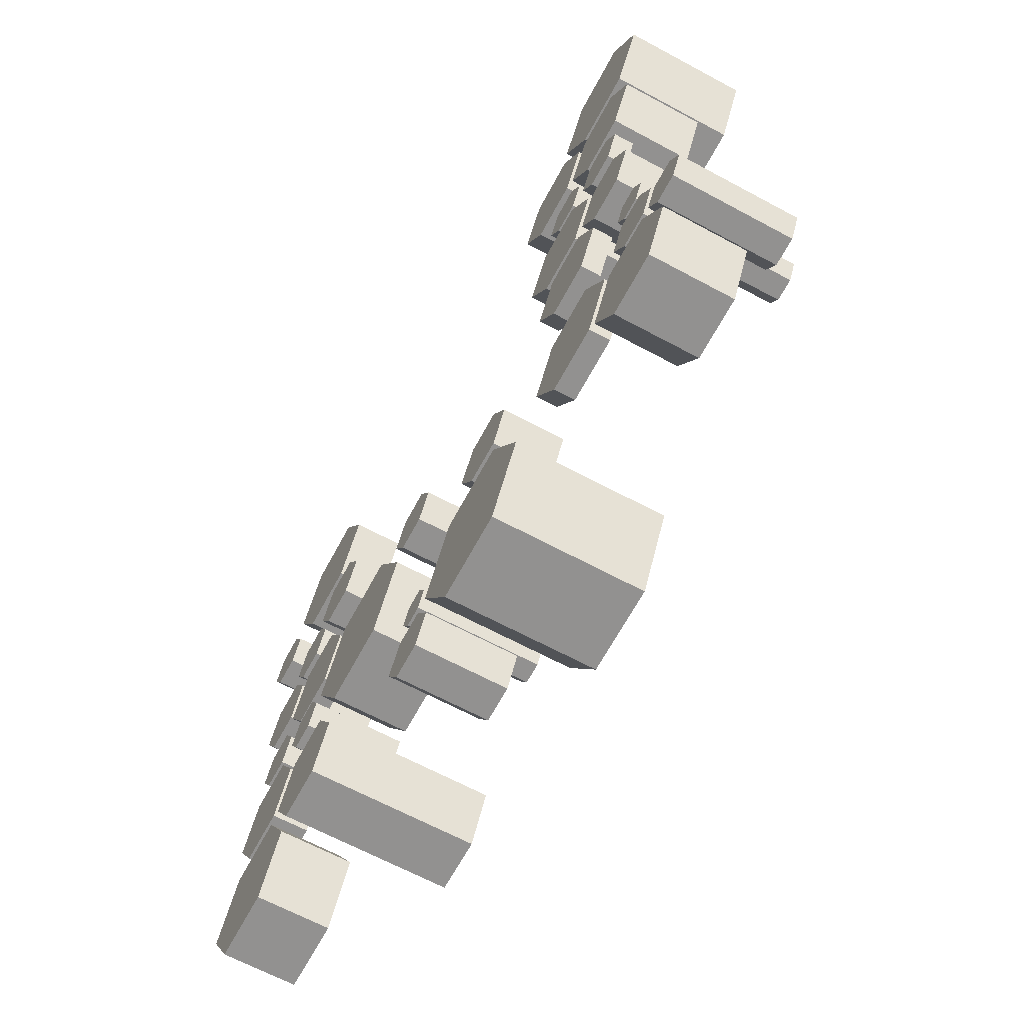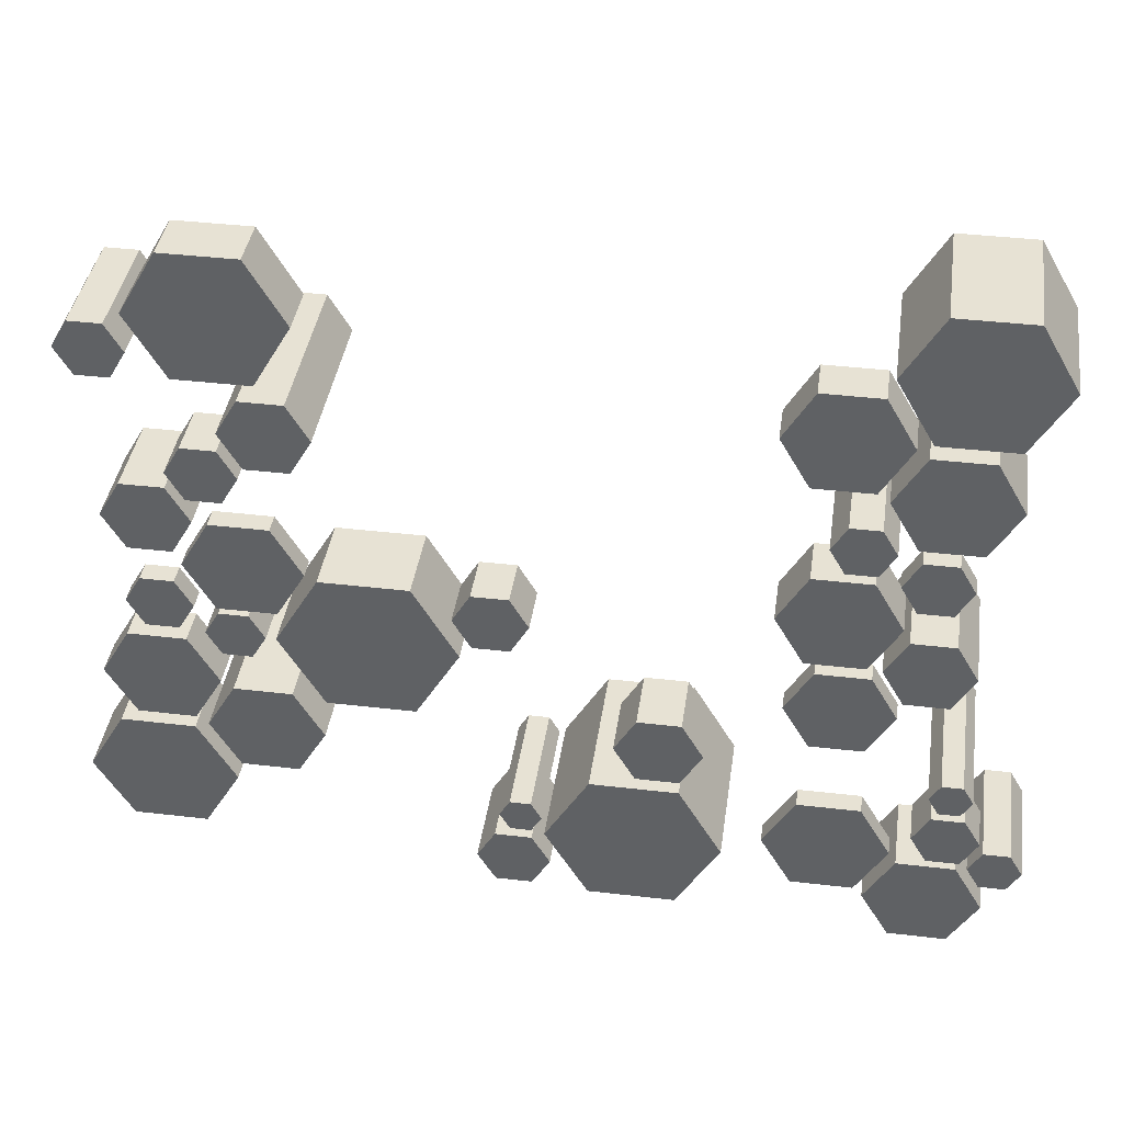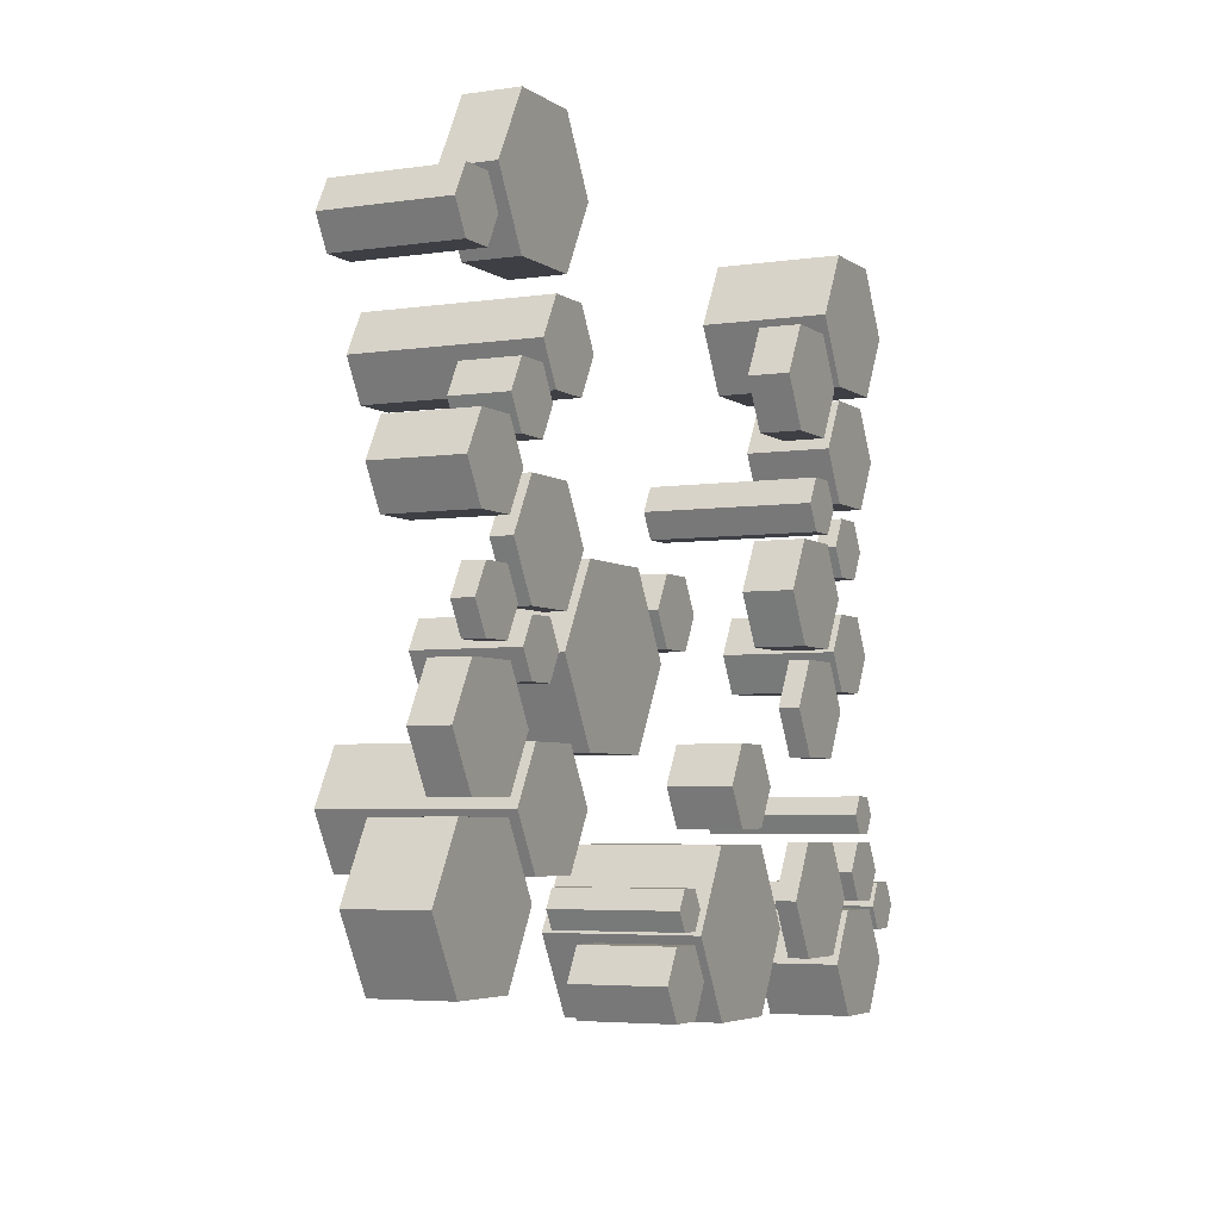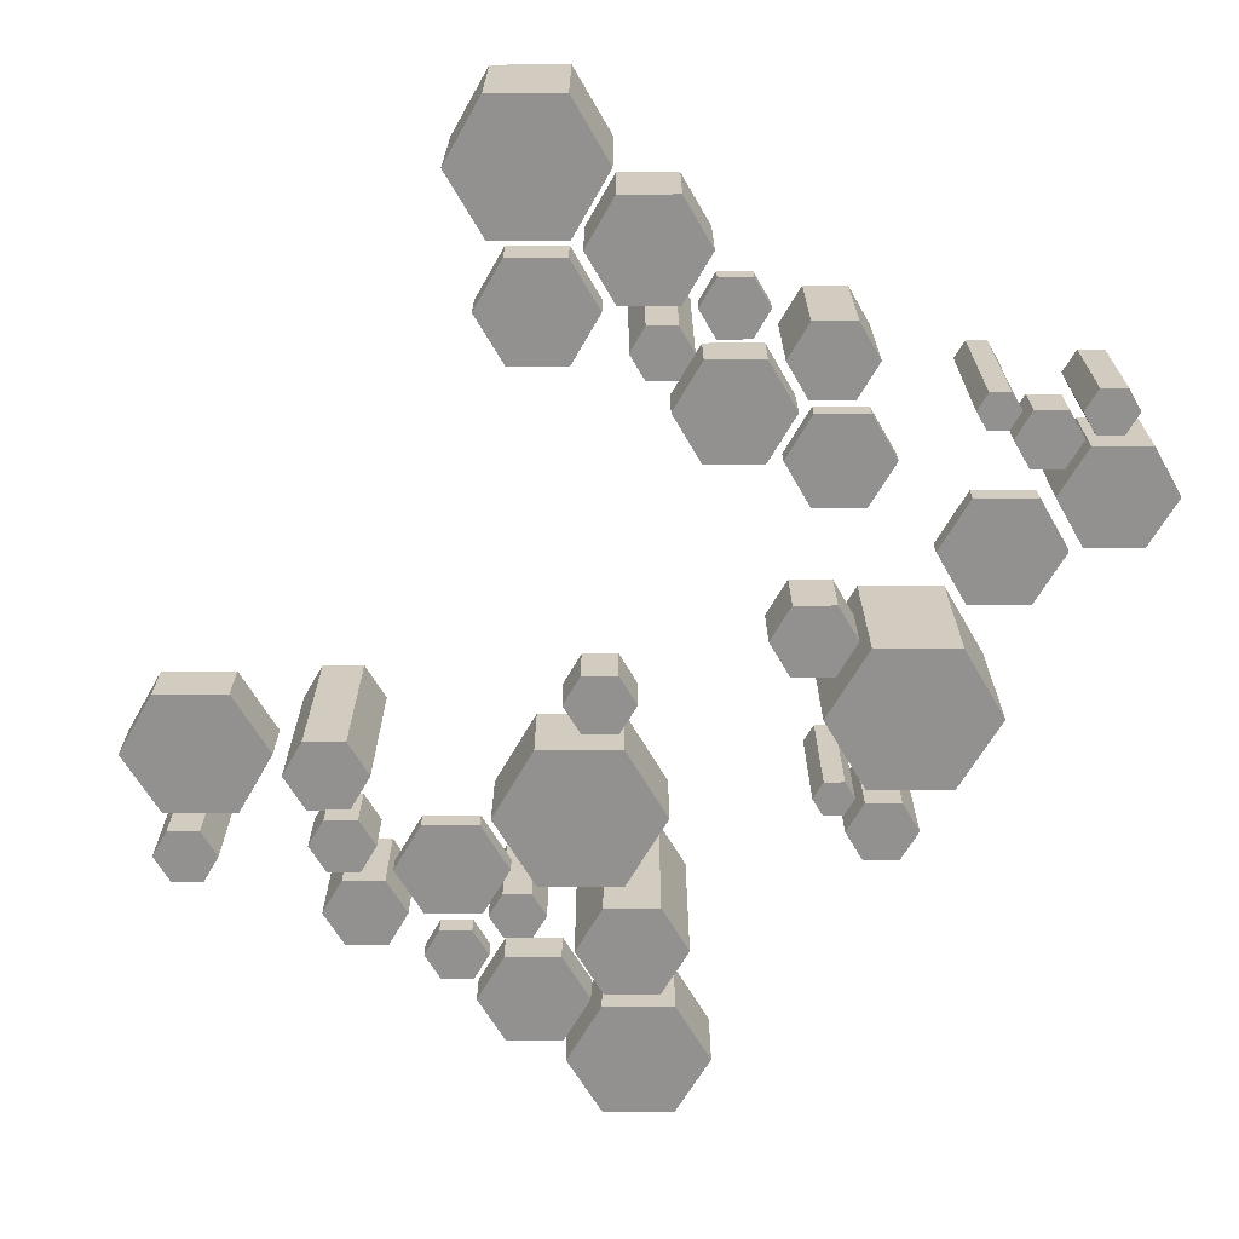
<metadata>
{"format":"obj","ext":"obj","renderer":"f3d","projection":"perspective","resolution":1024,"background":"white","views":[{"elev":-66.1,"azim":61.7,"up":"+Z"},{"elev":39.9,"azim":8.2,"up":"+Z"},{"elev":-4.5,"azim":-64.0,"up":"+Z"},{"elev":-66.1,"azim":60.2,"up":"+Y"}]}
</metadata>
<code>
o X6
v -4.243 0.1432 -0.2977
v -3.456 0.1432 -0.2977
v -3.063 0.1432 0.3836
v -3.456 0.1432 1.065
v -4.243 0.1432 1.065
v -4.636 0.1432 0.3836
v -4.243 -0.1351 -0.2977
v -3.456 -0.1351 -0.2977
v -3.063 -0.1351 0.3836
v -3.456 -0.1351 1.065
v -4.243 -0.1351 1.065
v -4.636 -0.1351 0.3836
f 6 5 4 3 2 1
f 1 2 8 7
f 2 3 9 8
f 3 4 10 9
f 4 5 11 10
f 5 6 12 11
f 6 1 7 12
f 7 8 9 10 11 12
o X11
v -4.148 2.249 -3.031
v -3.361 2.249 -3.031
v -4.541 2.249 -2.35
v -4.148 -0.1354 -3.031
v -3.361 -0.1354 -3.031
v -4.541 -0.1354 -2.35
v -4.148 -0.1354 -1.669
v -4.148 2.249 -1.669
v -3.361 -0.1354 -1.669
v -3.361 2.249 -1.669
v -2.968 -0.1354 -2.35
v -2.968 2.249 -2.35
f 13 14 17 16
f 15 20 22 24 14 13
f 15 13 16 18
f 16 17 23 21 19 18
f 20 15 18 19
f 22 20 19 21
f 24 22 21 23
f 14 24 23 17
o X12
v -2.914 0.9566 -1.754
v -1.727 0.9566 -1.754
v -3.507 0.9566 -0.727
v -2.914 -0.1357 -1.754
v -1.727 -0.1357 -1.754
v -3.507 -0.1357 -0.727
v -2.914 -0.1357 0.3002
v -2.914 0.9566 0.3002
v -1.727 -0.1357 0.3002
v -1.134 -0.1357 -0.727
v -1.727 0.9566 0.3002
v -1.134 0.9566 -0.727
f 25 26 29 28
f 27 32 35 36 26 25
f 27 25 28 30
f 28 29 34 33 31 30
f 32 27 30 31
f 35 32 31 33
f 36 35 33 34
f 26 36 34 29
o Y3
v 0.5299 1.914 -4.811
v 1.716 1.914 -4.811
v 0.5299 -0.136 -4.811
v -0.0633 1.914 -3.784
v 0.5299 1.914 -2.757
v -0.0633 -0.136 -3.784
v 0.5299 -0.136 -2.757
v 1.716 -0.136 -2.757
v 2.309 -0.136 -3.784
v 1.716 1.914 -2.757
v 2.309 1.914 -3.784
v 1.716 -0.136 -4.811
f 37 38 48 39
f 40 41 46 47 38 37
f 40 37 39 42
f 41 40 42 43
f 39 48 45 44 43 42
f 46 41 43 44
f 47 46 44 45
f 38 47 45 48
o X9
v -5.483 0.368 -2.238
v -4.697 0.368 -2.238
v -5.877 0.368 -1.557
v -5.483 -0.1363 -2.238
v -4.697 -0.1363 -2.238
v -5.877 -0.1363 -1.557
v -5.483 -0.1363 -0.8754
v -5.483 0.368 -0.8754
v -4.697 -0.1363 -0.8754
v -4.697 0.368 -0.8754
v -4.303 -0.1363 -1.557
v -4.303 0.368 -1.557
f 49 50 53 52
f 51 56 58 60 50 49
f 51 49 52 54
f 52 53 59 57 55 54
f 56 51 54 55
f 58 56 55 57
f 60 58 57 59
f 50 60 59 53
o X10
v -5.743 0.8779 -4.182
v -4.73 0.8779 -4.182
v -5.743 -0.1365 -4.182
v -6.249 0.8779 -3.306
v -5.743 0.8779 -2.429
v -6.249 -0.1365 -3.306
v -5.743 -0.1365 -2.429
v -4.73 -0.1365 -2.429
v -4.73 0.8779 -2.429
v -4.224 -0.1365 -3.306
v -4.224 0.8779 -3.306
v -4.73 -0.1365 -4.182
f 61 62 72 63
f 64 65 69 71 62 61
f 64 61 63 66
f 65 64 66 67
f 63 72 70 68 67 66
f 69 65 67 68
f 71 69 68 70
f 62 71 70 72
o X13
v -0.9748 0.545 -0.5522
v -0.4825 0.545 -0.5522
v -1.221 0.545 -0.1259
v -0.9748 -0.1368 -0.5522
v -0.4825 -0.1368 -0.5522
v -1.221 -0.1368 -0.1259
v -0.9748 -0.1368 0.3002
v -0.9748 0.545 0.3002
v -0.4825 -0.1368 0.3002
v -0.2364 -0.1368 -0.1259
v -0.4825 0.545 0.3002
v -0.2364 0.545 -0.1259
f 73 74 77 76
f 75 80 83 84 74 73
f 75 73 76 78
f 76 77 82 81 79 78
f 80 75 78 79
f 83 80 79 81
f 84 83 81 82
f 74 84 82 77
o Z1
v 3.33 0.1413 -1.675
v 4.046 0.1413 -1.675
v 2.973 0.1413 -1.056
v 3.33 -0.1371 -1.675
v 4.046 -0.1371 -1.675
v 2.973 -0.1371 -1.056
v 3.33 -0.1371 -0.4361
v 4.046 -0.1371 -0.4361
v 3.33 0.1413 -0.4361
v 4.046 0.1413 -0.4361
v 4.403 0.1413 -1.056
v 4.403 -0.1371 -1.056
f 85 86 89 88
f 87 93 94 95 86 85
f 87 85 88 90
f 88 89 96 92 91 90
f 93 87 90 91
f 94 93 91 92
f 95 94 92 96
f 86 95 96 89
o Y5
v 3.248 0.141 -4.196
v 4.088 0.141 -4.196
v 2.829 0.141 -3.47
v 3.248 -0.1374 -4.196
v 4.088 -0.1374 -4.196
v 2.829 -0.1374 -3.47
v 3.248 -0.1374 -2.743
v 3.248 0.141 -2.743
v 4.088 -0.1374 -2.743
v 4.088 0.141 -2.743
v 4.507 -0.1374 -3.47
v 4.507 0.141 -3.47
f 97 98 101 100
f 99 104 106 108 98 97
f 99 97 100 102
f 100 101 107 105 103 102
f 104 99 102 103
f 106 104 103 105
f 108 106 105 107
f 98 108 107 101
o X7
v -5.211 0.1407 -0.6845
v -4.764 0.1407 -0.6845
v -5.434 0.1407 -0.2977
v -5.211 -0.1376 -0.6845
v -4.764 -0.1376 -0.6845
v -5.434 -0.1376 -0.2977
v -5.211 -0.1376 0.08899
v -5.211 0.1407 0.08899
v -4.764 -0.1376 0.08899
v -4.764 0.1407 0.08899
v -4.541 -0.1376 -0.2977
v -4.541 0.1407 -0.2977
f 109 110 113 112
f 111 116 118 120 110 109
f 111 109 112 114
f 112 113 119 117 115 114
f 116 111 114 115
f 118 116 115 117
f 120 118 117 119
f 110 120 119 113
o X5
v -5.312 1.015 0.5798
v -4.727 1.015 0.5798
v -5.604 1.015 1.086
v -5.312 -0.1379 0.5798
v -4.727 -0.1379 0.5798
v -5.604 -0.1379 1.086
v -5.312 -0.1379 1.592
v -5.312 1.015 1.592
v -4.727 -0.1379 1.592
v -4.435 -0.1379 1.086
v -4.727 1.015 1.592
v -4.435 1.015 1.086
f 121 122 125 124
f 123 128 131 132 122 121
f 123 121 124 126
f 124 125 130 129 127 126
f 128 123 126 127
f 131 128 127 129
f 132 131 129 130
f 122 132 130 125
o X3
v -3.711 2.232 1.986
v -3.127 2.232 1.986
v -4.004 2.232 2.493
v -3.711 -0.1382 1.986
v -3.127 -0.1382 1.986
v -4.004 -0.1382 2.493
v -3.711 -0.1382 2.999
v -3.127 -0.1382 2.999
v -3.711 2.232 2.999
v -3.127 2.232 2.999
v -2.834 2.232 2.493
v -2.834 -0.1382 2.493
f 133 134 137 136
f 135 141 142 143 134 133
f 135 133 136 138
f 136 137 144 140 139 138
f 141 135 138 139
f 142 141 139 140
f 143 142 140 144
f 134 143 144 137
o X8
v -4.235 1.191 -1.068
v -3.839 1.191 -1.068
v -4.433 1.191 -0.725
v -4.235 -0.1385 -1.068
v -3.839 -0.1385 -1.068
v -4.433 -0.1385 -0.725
v -4.235 -0.1385 -0.3821
v -4.235 1.191 -0.3821
v -3.839 -0.1385 -0.3821
v -3.839 1.191 -0.3821
v -3.641 -0.1385 -0.725
v -3.641 1.191 -0.725
f 145 146 149 148
f 147 152 154 156 146 145
f 147 145 148 150
f 148 149 155 153 151 150
f 152 147 150 151
f 154 152 151 153
f 156 154 153 155
f 146 156 155 149
o Y1
v -0.7342 1.117 -4.742
v -0.9832 1.117 -4.31
v -0.236 1.117 -4.742
v -0.7342 -0.1388 -4.742
v -0.236 -0.1388 -4.742
v -0.9832 -0.1388 -4.31
v -0.7342 -0.1388 -3.879
v -0.7342 1.117 -3.879
v -0.236 -0.1388 -3.879
v -0.236 1.117 -3.879
v 0.01303 -0.1388 -4.31
v 0.01303 1.117 -4.31
f 158 157 160 162
f 158 164 166 168 159 157
f 157 159 161 160
f 160 161 167 165 163 162
f 164 158 162 163
f 166 164 163 165
f 168 166 165 167
f 159 168 167 161
o Z3
v 3.968 0.5506 1.091
v 3.182 0.5506 1.091
v 4.362 0.5506 0.4097
v 3.968 -0.139 1.091
v 3.182 -0.139 1.091
v 4.362 -0.139 0.4097
v 3.968 -0.139 -0.2717
v 3.968 0.5506 -0.2717
v 3.182 -0.139 -0.2717
v 2.788 -0.139 0.4097
v 3.182 0.5506 -0.2717
v 2.788 0.5506 0.4097
f 169 170 173 172
f 171 176 179 180 170 169
f 171 169 172 174
f 172 173 178 177 175 174
f 176 171 174 175
f 179 176 175 177
f 180 179 177 178
f 170 180 178 173
o Z7
v 3.873 0.426 3.824
v 3.086 0.426 3.824
v 4.266 0.426 3.143
v 3.873 -0.1393 3.824
v 3.086 -0.1393 3.824
v 4.266 -0.1393 3.143
v 3.873 -0.1393 2.462
v 3.086 -0.1393 2.462
v 3.873 0.426 2.462
v 3.086 0.426 2.462
v 2.693 0.426 3.143
v 2.693 -0.1393 3.143
f 181 182 185 184
f 183 189 190 191 182 181
f 183 181 184 186
f 184 185 192 188 187 186
f 189 183 186 187
f 190 189 187 188
f 191 190 188 192
f 182 191 192 185
o Z6
v 5.209 1.005 3.031
v 4.422 1.005 3.031
v 5.602 1.005 2.35
v 5.209 -0.1396 3.031
v 4.422 -0.1396 3.031
v 5.602 -0.1396 2.35
v 5.209 -0.1396 1.669
v 5.209 1.005 1.669
v 4.422 -0.1396 1.669
v 4.422 1.005 1.669
v 4.028 -0.1396 2.35
v 4.028 1.005 2.35
f 193 194 197 196
f 195 200 202 204 194 193
f 195 193 196 198
f 196 197 203 201 199 198
f 200 195 198 199
f 202 200 199 201
f 204 202 201 203
f 194 204 203 197
o Z8
v 5.468 1.601 4.976
v 4.455 1.601 4.976
v 5.974 1.601 4.099
v 5.468 -0.1399 4.976
v 4.455 -0.1399 4.976
v 5.974 -0.1399 4.099
v 5.468 -0.1399 3.222
v 5.468 1.601 3.222
v 4.455 -0.1399 3.222
v 4.455 1.601 3.222
v 3.949 -0.1399 4.099
v 3.949 1.601 4.099
f 205 206 209 208
f 207 212 214 216 206 205
f 207 205 208 210
f 208 209 215 213 211 210
f 212 207 210 211
f 214 212 211 213
f 216 214 213 215
f 206 216 215 209
o X2
v -3.476 0.5601 5
v -4.489 0.5601 5
v -2.97 0.5601 4.123
v -3.476 -0.1402 5
v -4.489 -0.1402 5
v -2.97 -0.1402 4.123
v -3.476 -0.1402 3.246
v -3.476 0.5601 3.246
v -4.489 -0.1402 3.246
v -4.995 -0.1402 4.123
v -4.489 0.5601 3.246
v -4.995 0.5601 4.123
f 217 218 221 220
f 219 224 227 228 218 217
f 219 217 220 222
f 220 221 226 225 223 222
f 224 219 222 223
f 227 224 223 225
f 228 227 225 226
f 218 228 226 221
o Z4
v 4.936 0.1379 1.478
v 4.489 0.1379 1.478
v 5.159 0.1379 1.091
v 4.936 -0.1404 1.478
v 4.489 -0.1404 1.478
v 5.159 -0.1404 1.091
v 4.936 -0.1404 0.7042
v 4.489 -0.1404 0.7042
v 4.936 0.1379 0.7042
v 4.489 0.1379 0.7042
v 4.266 0.1379 1.091
v 4.266 -0.1404 1.091
f 229 230 233 232
f 231 237 238 239 230 229
f 231 229 232 234
f 232 233 240 236 235 234
f 237 231 234 235
f 238 237 235 236
f 239 238 236 240
f 230 239 240 233
o Z2
v 5.037 1.419 0.2135
v 4.453 1.419 0.2135
v 5.33 1.419 -0.2929
v 5.037 -0.1407 0.2135
v 4.453 -0.1407 0.2135
v 5.33 -0.1407 -0.2929
v 5.037 -0.1407 -0.7991
v 5.037 1.419 -0.7991
v 4.453 -0.1407 -0.7991
v 4.453 1.419 -0.7991
v 4.16 -0.1407 -0.2929
v 4.16 1.419 -0.2929
f 241 242 245 244
f 243 248 250 252 242 241
f 243 241 244 246
f 244 245 251 249 247 246
f 248 243 246 247
f 250 248 247 249
f 252 250 249 251
f 242 252 251 245
o Z5
v 3.989 2.206 1.92
v 3.583 2.206 1.92
v 4.192 2.206 1.569
v 3.989 -0.141 1.92
v 3.583 -0.141 1.92
v 4.192 -0.141 1.569
v 3.989 -0.141 1.217
v 3.989 2.206 1.217
v 3.583 -0.141 1.217
v 3.583 2.206 1.217
v 3.38 -0.141 1.569
v 3.38 2.206 1.569
f 253 254 257 256
f 255 260 262 264 254 253
f 255 253 256 258
f 256 257 263 261 259 258
f 260 255 258 259
f 262 260 259 261
f 264 262 261 263
f 254 264 263 257
o X4
v -4.48 0.5982 1.431
v -4.02 0.5982 1.431
v -4.71 0.5982 1.829
v -4.48 -0.1413 1.431
v -4.02 -0.1413 1.431
v -4.71 -0.1413 1.829
v -4.48 -0.1413 2.227
v -4.48 0.5982 2.227
v -4.02 -0.1413 2.227
v -3.79 -0.1413 1.829
v -4.02 0.5982 2.227
v -3.79 0.5982 1.829
f 265 266 269 268
f 267 272 275 276 266 265
f 267 265 268 270
f 268 269 274 273 271 270
f 272 267 270 271
f 275 272 271 273
f 276 275 273 274
f 266 276 274 269
o Y4
v 1.136 0.7142 -2.566
v 1.721 0.7142 -2.566
v 0.8439 0.7142 -2.059
v 1.136 -0.1415 -2.566
v 1.721 -0.1415 -2.566
v 0.8439 -0.1415 -2.059
v 1.136 -0.1415 -1.553
v 1.721 -0.1415 -1.553
v 1.136 0.7142 -1.553
v 1.721 0.7142 -1.553
v 2.013 0.7142 -2.059
v 2.013 -0.1415 -2.059
f 277 278 281 280
f 279 285 286 287 278 277
f 279 277 280 282
f 280 281 288 284 283 282
f 285 279 282 283
f 286 285 283 284
f 287 286 284 288
f 278 287 288 281
o X1
v -5.656 1.448 3.193
v -5.212 1.448 3.193
v -5.879 1.448 3.578
v -5.656 -0.1418 3.193
v -5.212 -0.1418 3.193
v -5.879 -0.1418 3.578
v -5.656 -0.1418 3.963
v -5.656 1.448 3.963
v -5.212 -0.1418 3.963
v -4.989 -0.1418 3.578
v -5.212 1.448 3.963
v -4.989 1.448 3.578
f 289 290 293 292
f 291 296 299 300 290 289
f 291 289 292 294
f 292 293 298 297 295 294
f 296 291 294 295
f 299 296 295 297
f 300 299 297 298
f 290 300 298 293
o Y6
v 4.608 0.9554 -5
v 5.395 0.9554 -5
v 4.215 0.9554 -4.319
v 4.608 -0.1421 -5
v 5.395 -0.1421 -5
v 4.215 -0.1421 -4.319
v 4.608 -0.1421 -3.637
v 4.608 0.9554 -3.637
v 5.395 -0.1421 -3.637
v 5.788 -0.1421 -4.319
v 5.395 0.9554 -3.637
v 5.788 0.9554 -4.319
f 301 302 305 304
f 303 308 311 312 302 301
f 303 301 304 306
f 304 305 310 309 307 306
f 308 303 306 307
f 311 308 307 309
f 312 311 309 310
f 302 312 310 305
o Y7
v 5.714 1.436 -3.918
v 6.071 1.436 -3.918
v 5.536 1.436 -3.609
v 5.714 -0.1424 -3.918
v 6.071 -0.1424 -3.918
v 5.536 -0.1424 -3.609
v 5.714 -0.1424 -3.3
v 5.714 1.436 -3.3
v 6.071 -0.1424 -3.3
v 6.249 -0.1424 -3.609
v 6.071 1.436 -3.3
v 6.249 1.436 -3.609
f 313 314 317 316
f 315 320 323 324 314 313
f 315 313 316 318
f 316 317 322 321 319 318
f 320 315 318 319
f 323 320 319 321
f 324 323 321 322
f 314 324 322 317
o Y9
v 5.065 2.014 -2.646
v 5.35 2.014 -2.646
v 4.923 2.014 -2.399
v 5.065 -0.1427 -2.646
v 5.35 -0.1427 -2.646
v 4.923 -0.1427 -2.399
v 5.065 -0.1427 -2.152
v 5.35 -0.1427 -2.152
v 5.065 2.014 -2.152
v 5.35 2.014 -2.152
v 5.492 2.014 -2.399
v 5.492 -0.1427 -2.399
f 325 326 329 328
f 327 333 334 335 326 325
f 327 325 328 330
f 328 329 336 332 331 330
f 333 327 330 331
f 334 333 331 332
f 335 334 332 336
f 326 335 336 329
o Y2
v -0.5245 1.546 -3.73
v -0.2396 1.546 -3.73
v -0.6668 1.546 -3.484
v -0.5245 -0.1429 -3.73
v -0.2396 -0.1429 -3.73
v -0.6668 -0.1429 -3.484
v -0.5245 -0.1429 -3.237
v -0.5245 1.546 -3.237
v -0.2396 -0.1429 -3.237
v -0.2396 1.546 -3.237
v -0.09706 -0.1429 -3.484
v -0.09706 1.546 -3.484
f 337 338 341 340
f 339 344 346 348 338 337
f 339 337 340 342
f 340 341 347 345 343 342
f 344 339 342 343
f 346 344 343 345
f 348 346 345 347
f 338 348 347 341
o Y8
v 4.985 0.4866 -3.527
v 5.43 0.4866 -3.527
v 4.763 0.4866 -3.142
v 4.985 -0.1432 -3.527
v 5.43 -0.1432 -3.527
v 4.763 -0.1432 -3.142
v 4.985 -0.1432 -2.757
v 4.985 0.4866 -2.757
v 5.43 -0.1432 -2.757
v 5.652 -0.1432 -3.142
v 5.43 0.4866 -2.757
v 5.652 0.4866 -3.142
f 349 350 353 352
f 351 356 359 360 350 349
f 351 349 352 354
f 352 353 358 357 355 354
f 356 351 354 355
f 359 356 355 357
f 360 359 357 358
f 350 360 358 353

</code>
